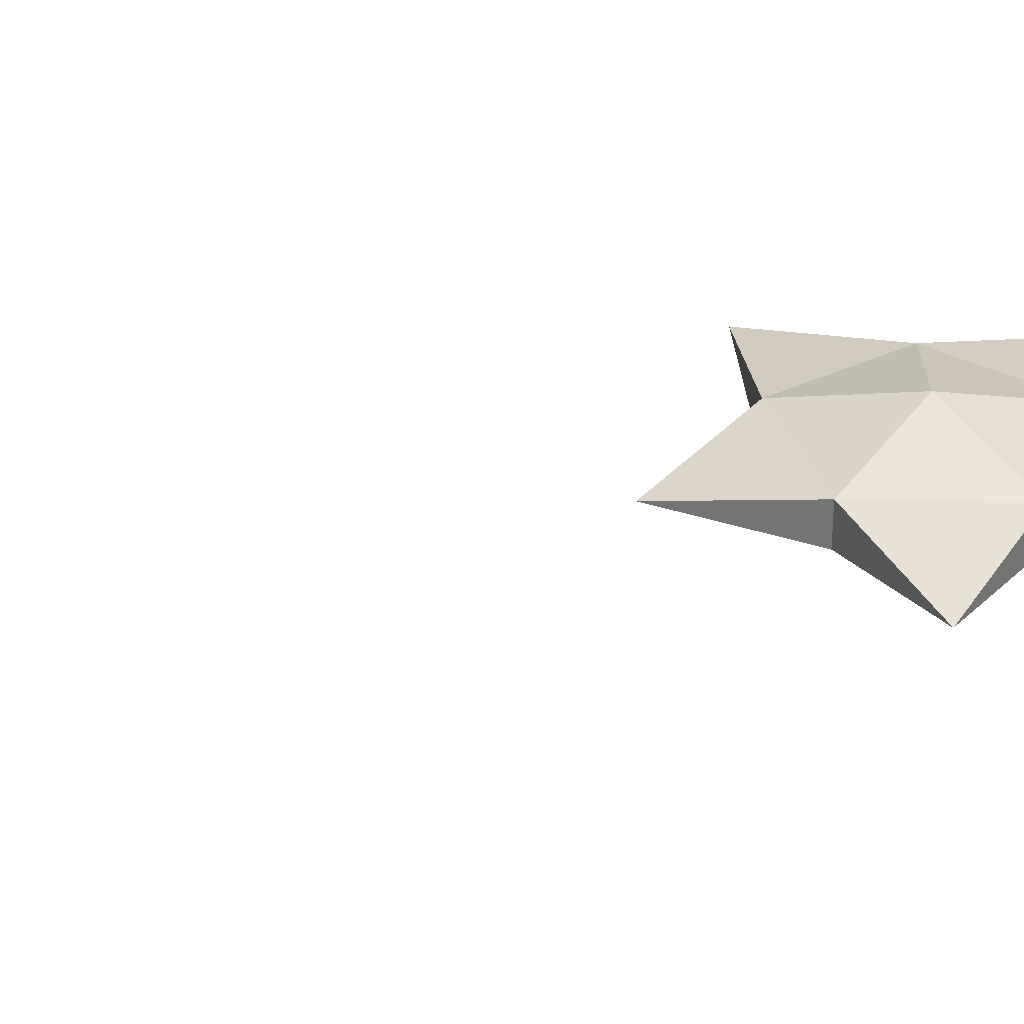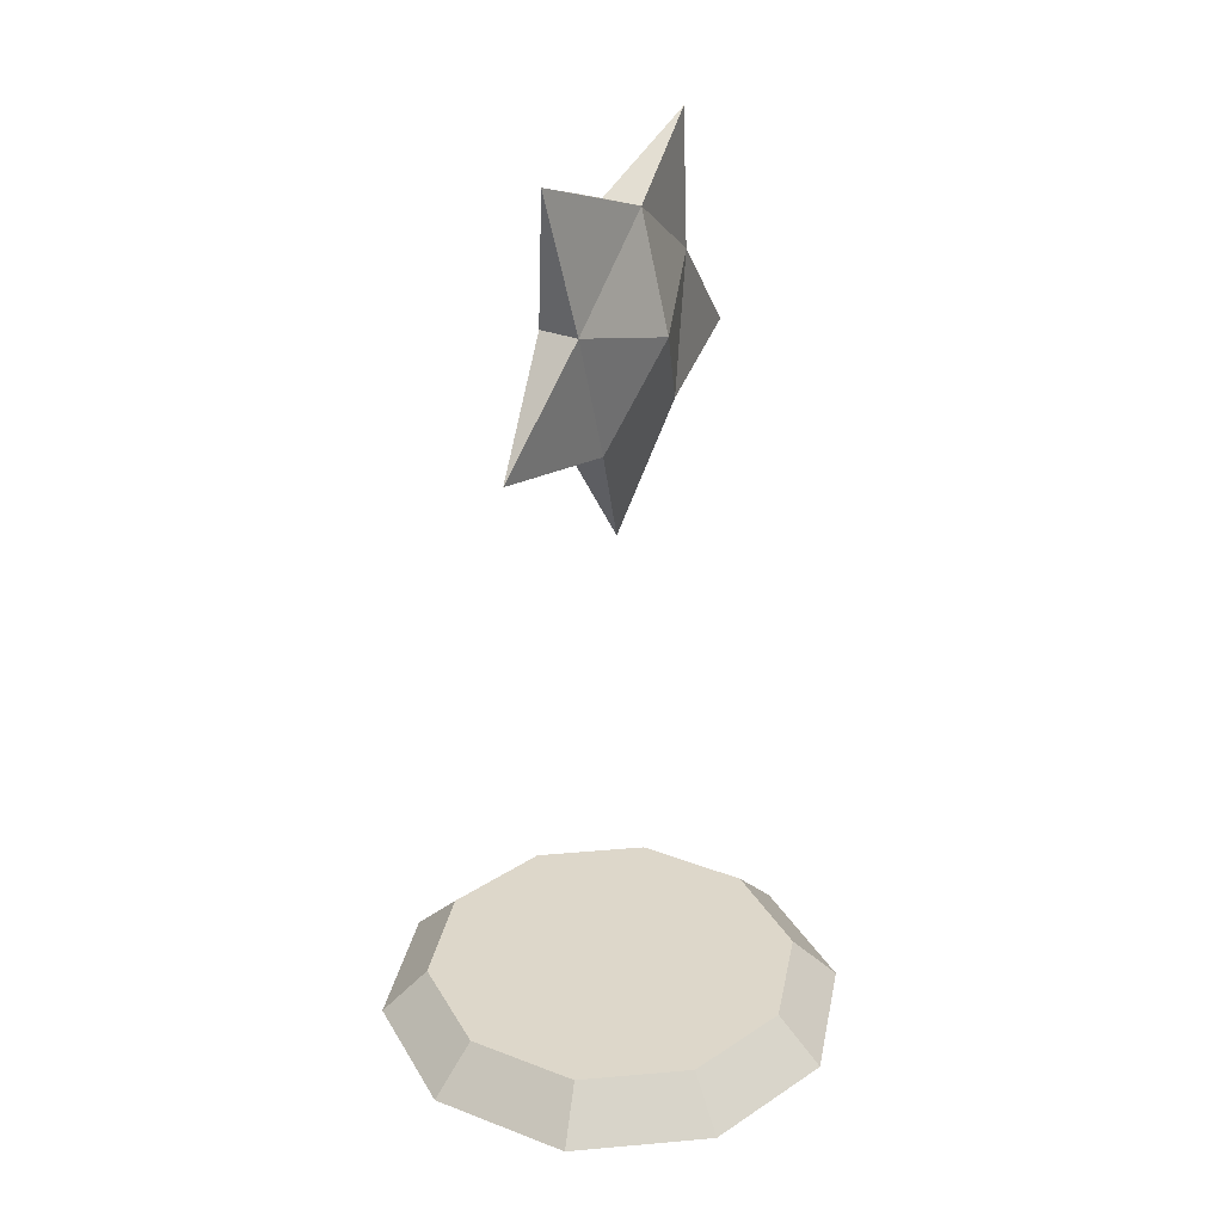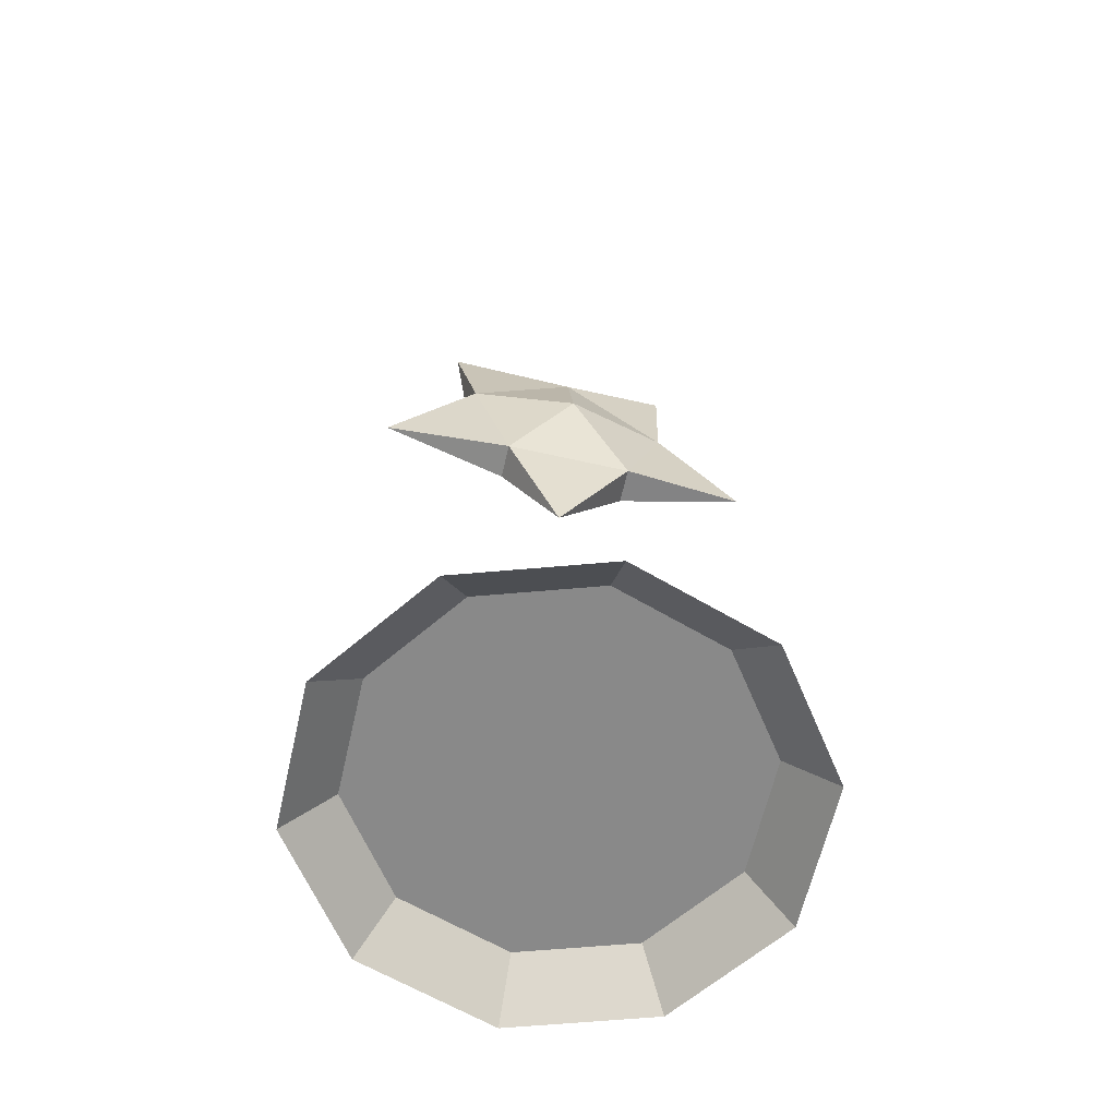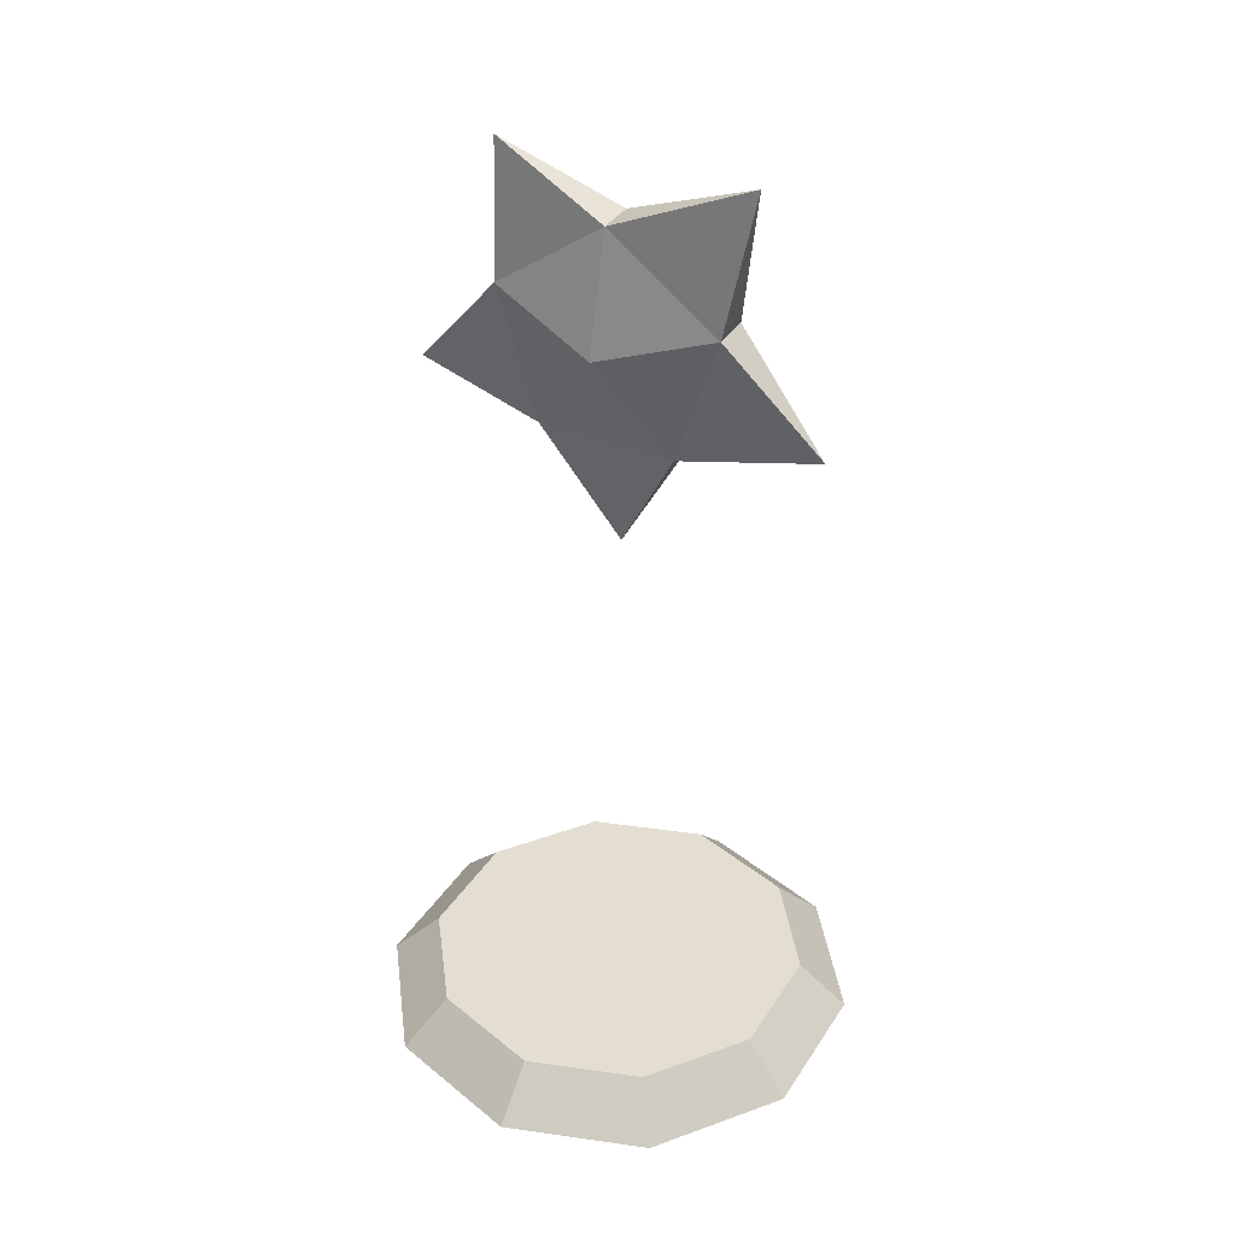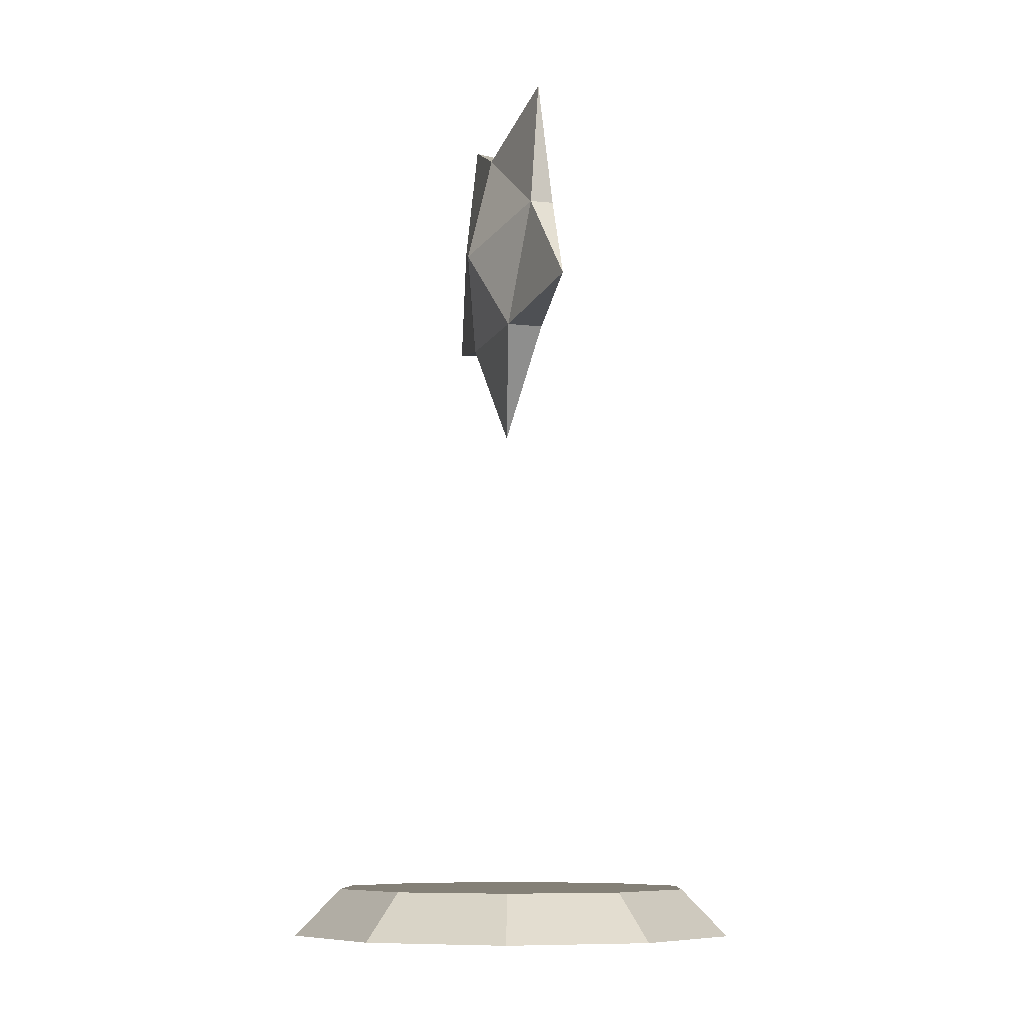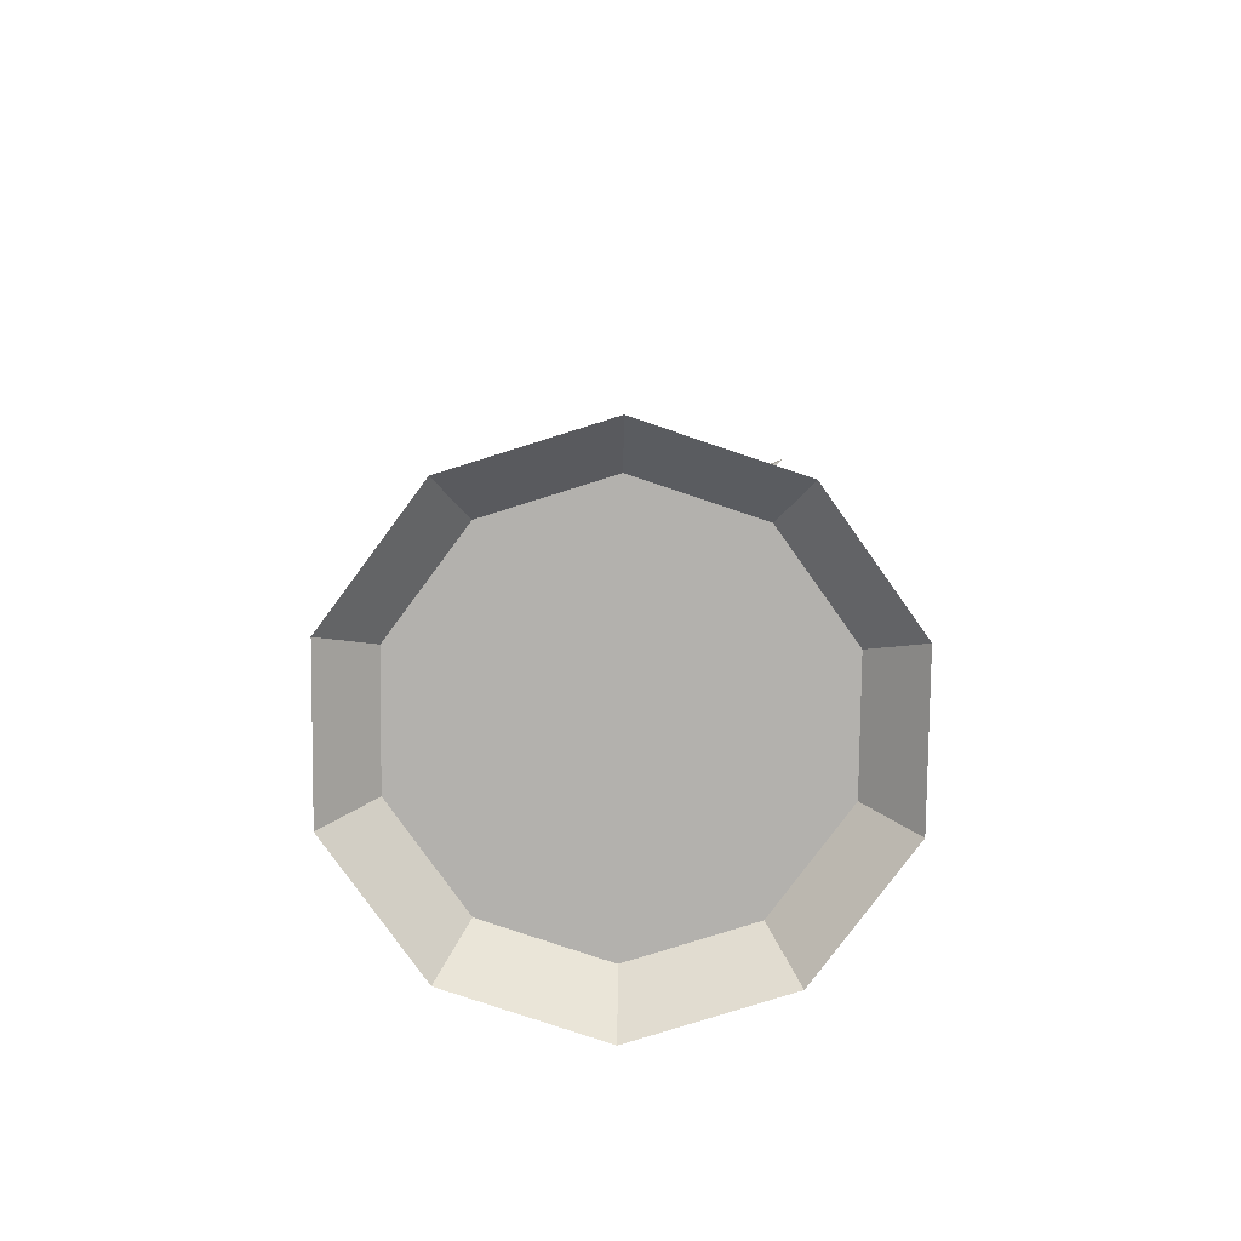
<metadata>
{"format":"obj","ext":"obj","renderer":"f3d","projection":"perspective","resolution":1024,"background":"white","views":[{"elev":31.8,"azim":73.6,"up":"+Z"},{"elev":30.9,"azim":118.8,"up":"+Y"},{"elev":-63.1,"azim":167.1,"up":"+Y"},{"elev":36.0,"azim":28.5,"up":"+Y"},{"elev":-9.0,"azim":-106.6,"up":"+Y"},{"elev":-79.2,"azim":-144.6,"up":"+Y"}]}
</metadata>
<code>
o Cube
v 0.02211 0.02976 -0.7974
v 0.02211 0.1936 -0.6325
v 0.5038 0.02976 -0.6409
v 0.4068 0.1936 -0.5075
v 0.8015 0.02976 -0.2312
v 0.6446 0.1936 -0.1802
v 0.8015 0.02976 0.2753
v 0.6446 0.1936 0.2243
v 0.5038 0.02976 0.685
v 0.4068 0.1936 0.5516
v 0.02211 0.02976 0.8415
v 0.02211 0.1936 0.6766
v -0.4596 0.02976 0.685
v -0.3626 0.1936 0.5516
v -0.7572 0.02976 0.2753
v -0.6004 0.1936 0.2243
v -0.7572 0.02976 -0.2312
v -0.6004 0.1936 -0.1802
v -0.4596 0.02976 -0.6409
v -0.3626 0.1936 -0.5075
v 0.003142 2.618 -0.1627
v 0.003142 3.015 -0.06757
v 0.003142 3.015 0.0635
v 0.3802 2.741 -0.06757
v 0.3802 2.741 0.0635
v 0.2362 2.297 -0.06757
v 0.2362 2.297 0.0635
v -0.2299 2.297 -0.06757
v -0.2299 2.297 0.0635
v -0.3781 2.739 -0.0234
v -0.374 2.741 0.0635
v 0.003142 2.618 0.1586
v -0.6845 2.38 0.001611
v -0.3951 3.188 0.001611
v 0.4595 3.208 0.001611
v 0.6995 2.391 0.001611
v 0.02498 1.907 0.001611
f 1 2 4
f 4 6 5
f 6 8 7
f 8 10 9
f 10 12 11
f 12 14 13
f 14 16 15
f 16 18 17
f 18 10 2
f 20 2 1
f 17 18 20
f 29 27 32
f 31 29 32
f 25 23 32
f 23 31 32
f 27 25 32
f 28 30 21
f 26 28 21
f 22 24 21
f 30 22 21
f 24 26 21
f 27 29 37
f 28 26 37
f 29 28 37
f 26 27 37
f 30 28 33
f 31 30 33
f 28 29 33
f 29 31 33
f 30 31 34
f 31 23 34
f 22 30 34
f 23 22 34
f 24 25 36
f 25 27 36
f 26 24 36
f 27 26 36
f 22 23 35
f 24 22 35
f 25 24 35
f 23 25 35
f 3 1 4
f 3 4 5
f 5 6 7
f 7 8 9
f 9 10 11
f 11 12 13
f 13 14 15
f 15 16 17
f 6 4 2
f 2 20 18
f 18 16 14
f 14 12 18
f 10 8 6
f 6 2 10
f 18 12 10
f 19 20 1
f 19 17 20

</code>
